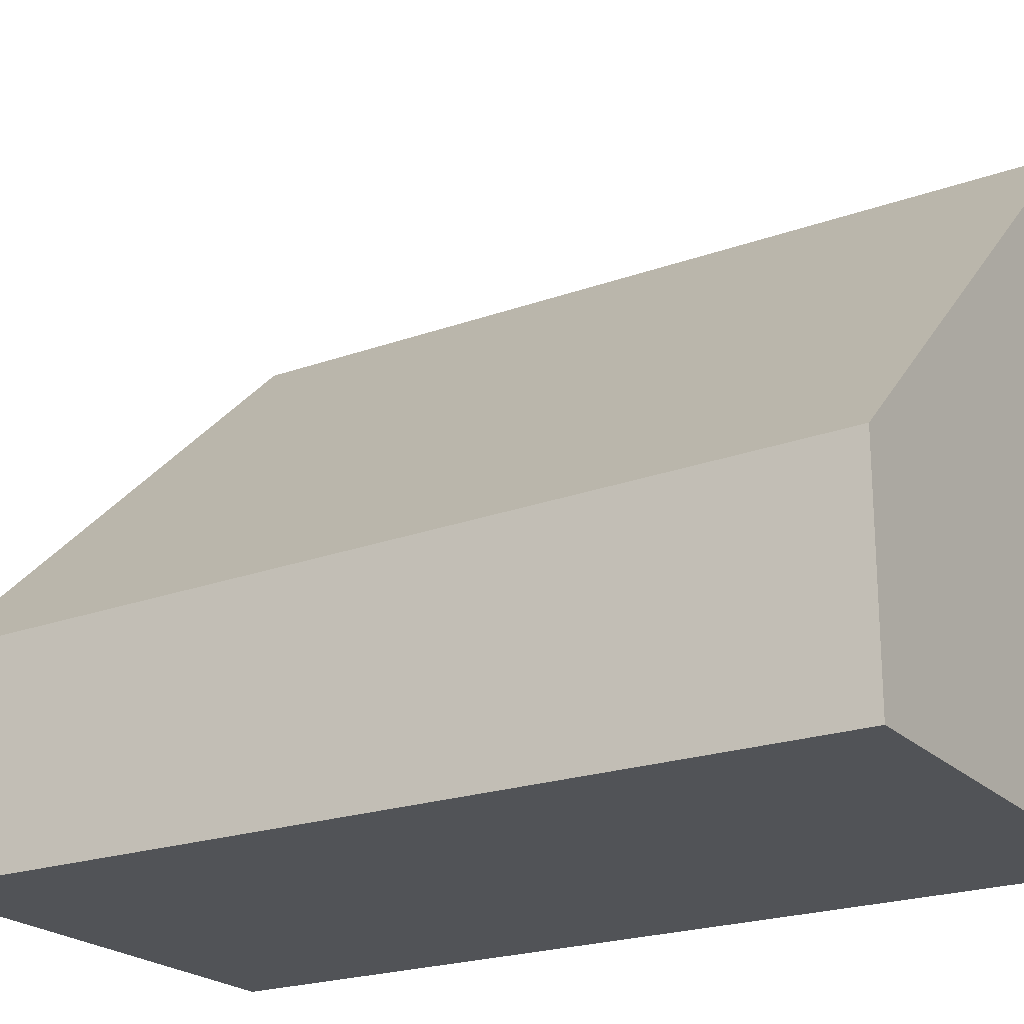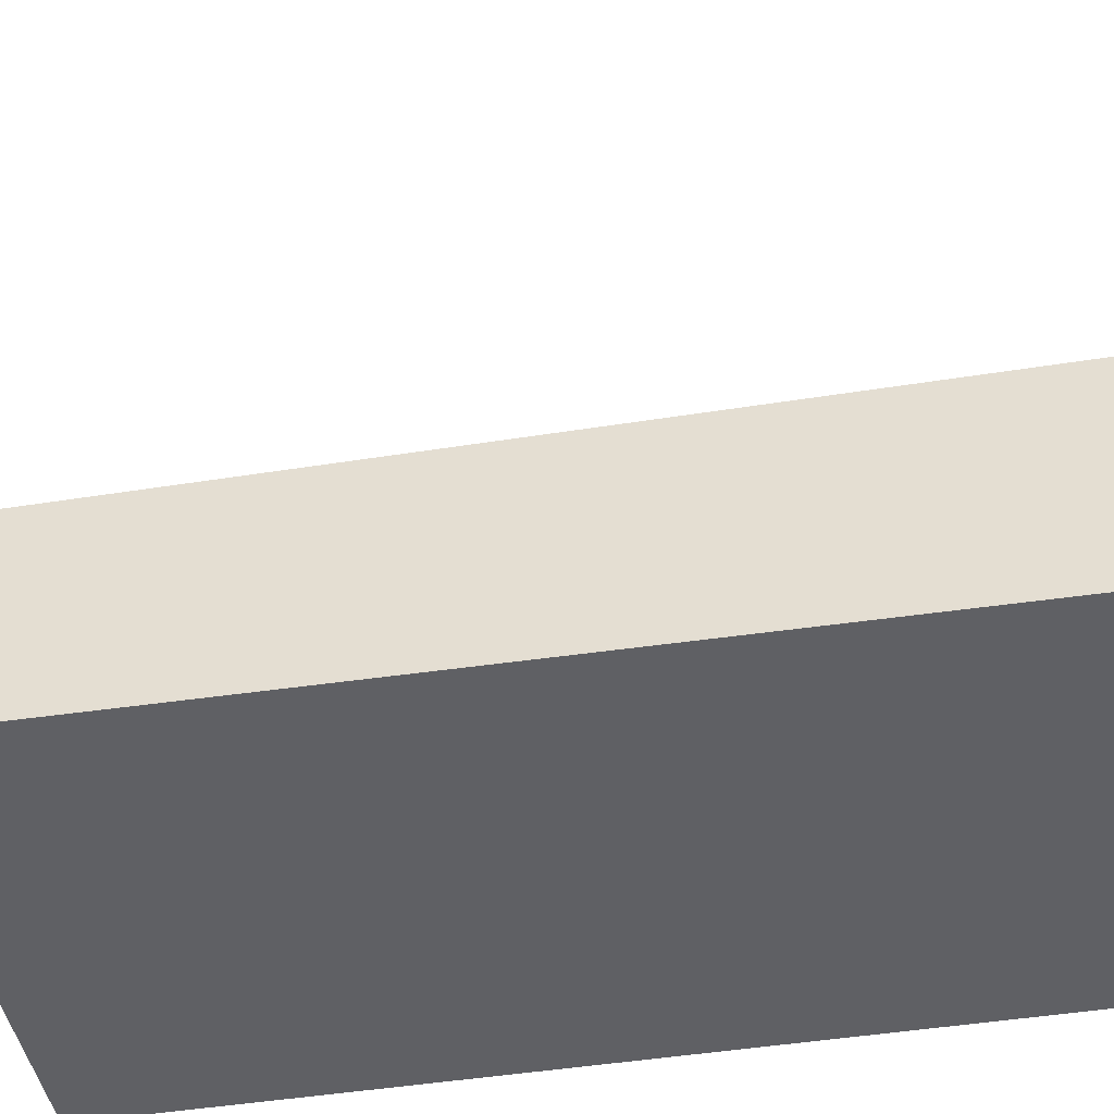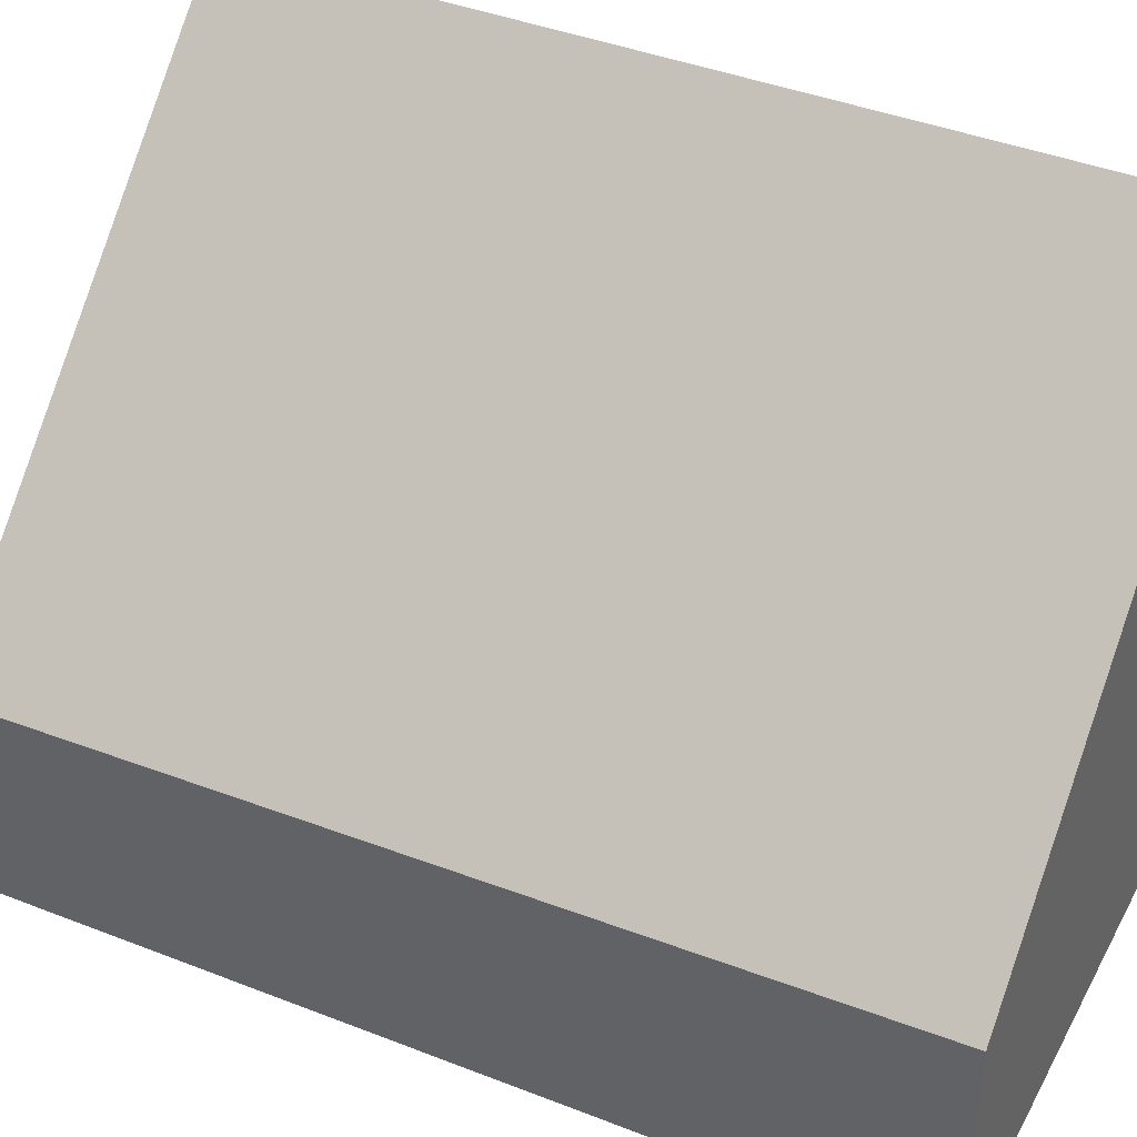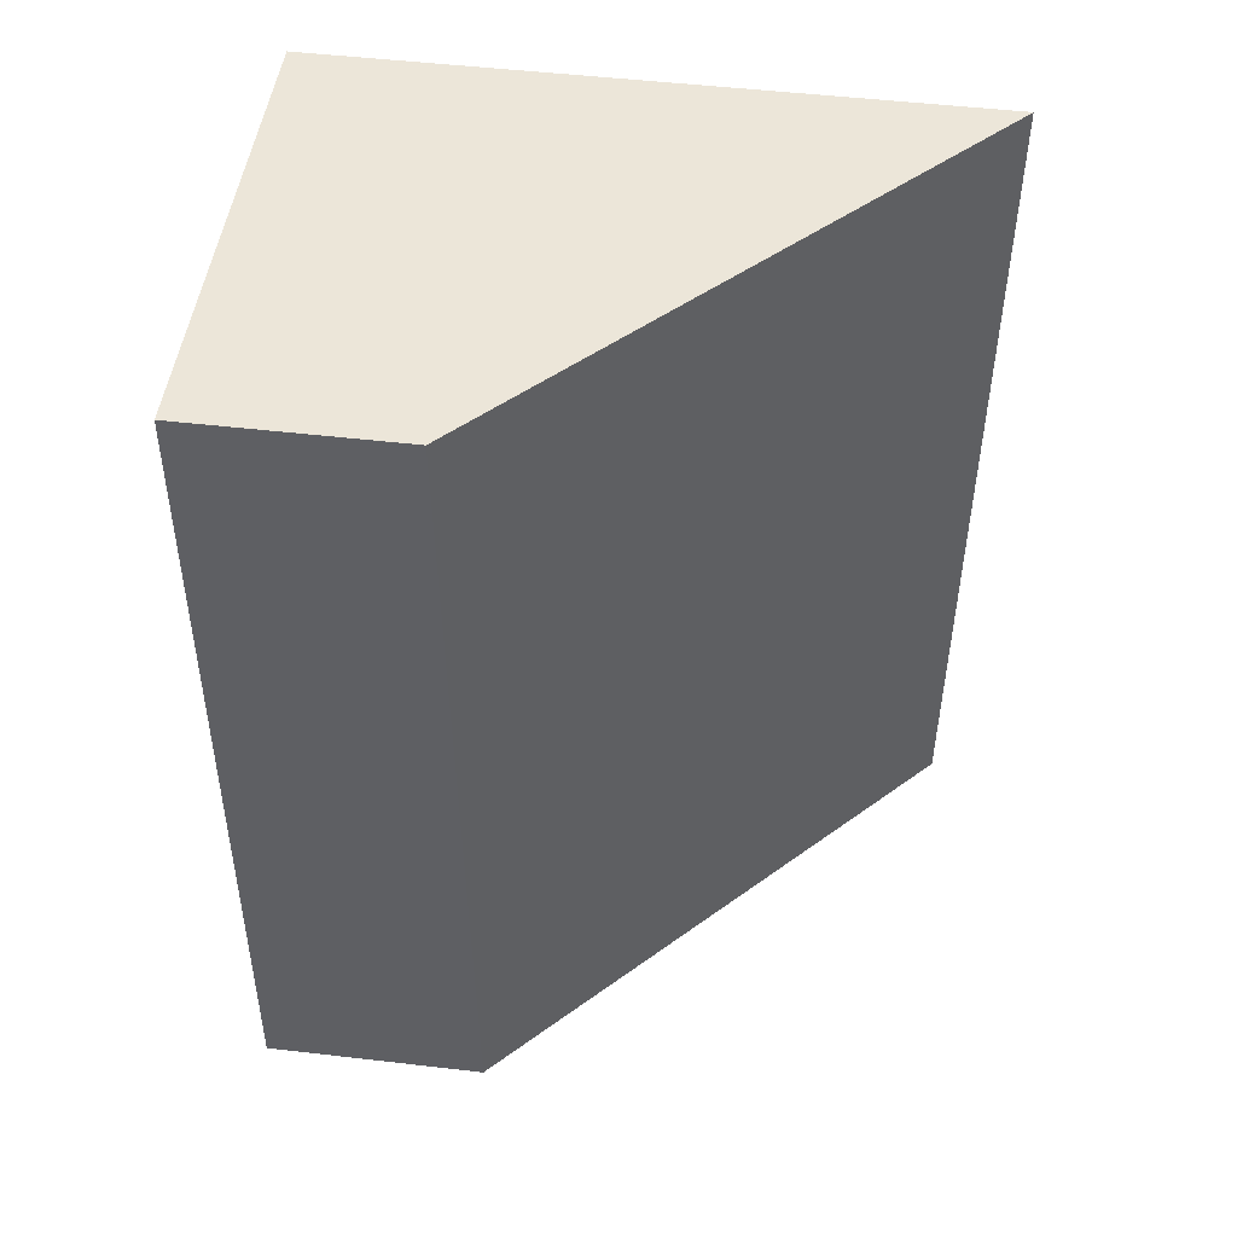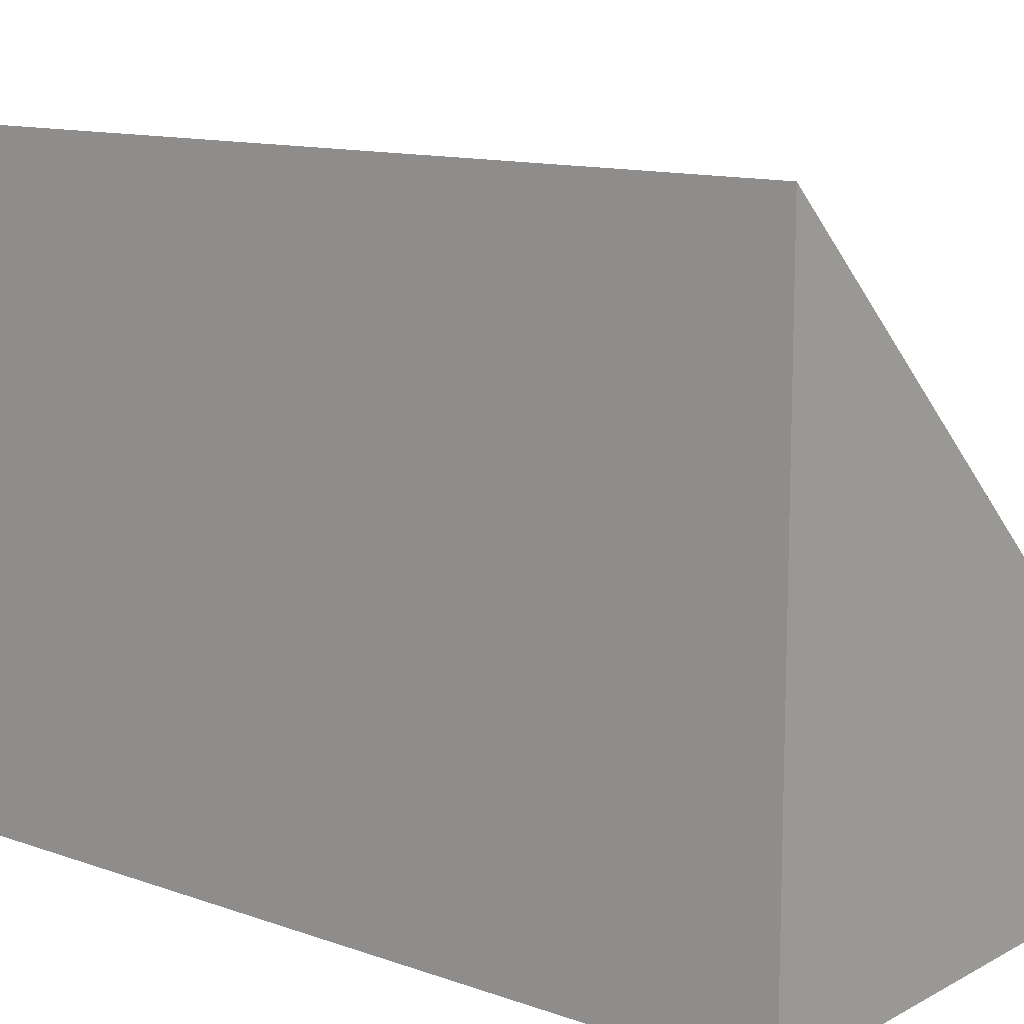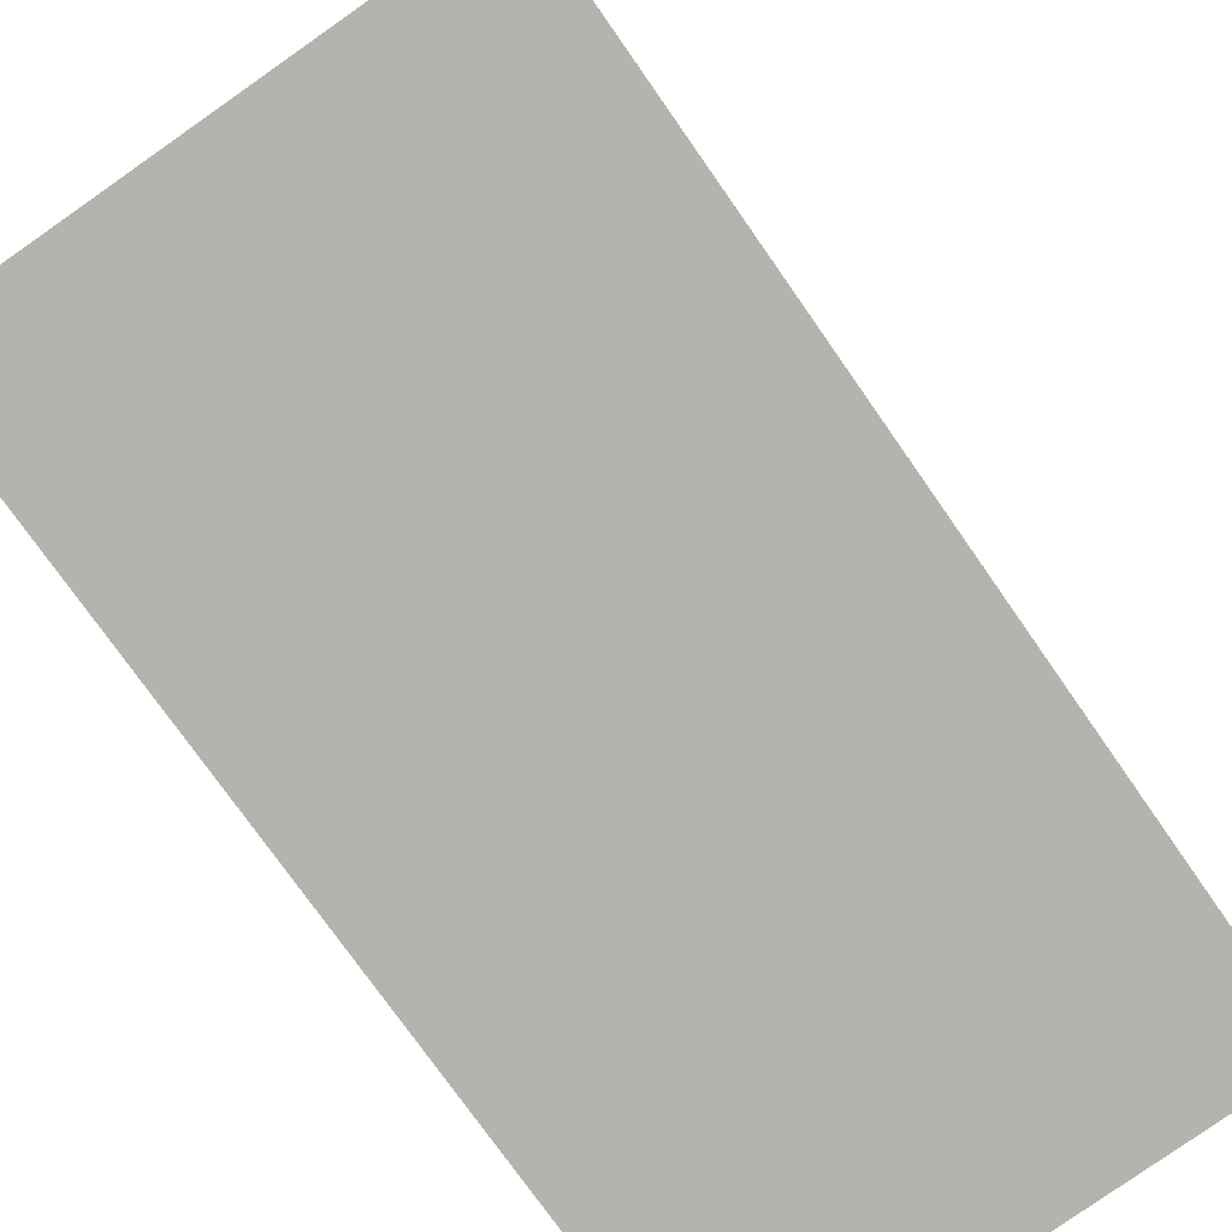
<metadata>
{"format":"obj","ext":"obj","renderer":"f3d","projection":"perspective","resolution":1024,"background":"white","views":[{"elev":-21.8,"azim":118.4,"up":"+Y"},{"elev":-44.4,"azim":96.7,"up":"+Y"},{"elev":39.1,"azim":113.0,"up":"+Y"},{"elev":51.2,"azim":97.2,"up":"+Z"},{"elev":12.1,"azim":-54.1,"up":"+Y"},{"elev":-80.0,"azim":31.9,"up":"+Y"}]}
</metadata>
<code>
v  0.431 4.536 -6.077
v  3.272 1.445 0.176
v  3.599 1.543 -5.907
v  0 4.536 2.777e-16
v  0.431 3.721e-16 -6.077
v  3.599 3.617e-16 -5.907
v  0 0 0
v  3.272 -1.078e-17 0.176
g defaultobject
f 1 2 3
f 2 1 4
f 3 5 1
f 5 3 6
f 5 4 1
f 4 5 7
f 7 2 4
f 2 7 8
f 2 6 3
f 6 2 8
f 8 5 6
f 5 8 7

</code>
